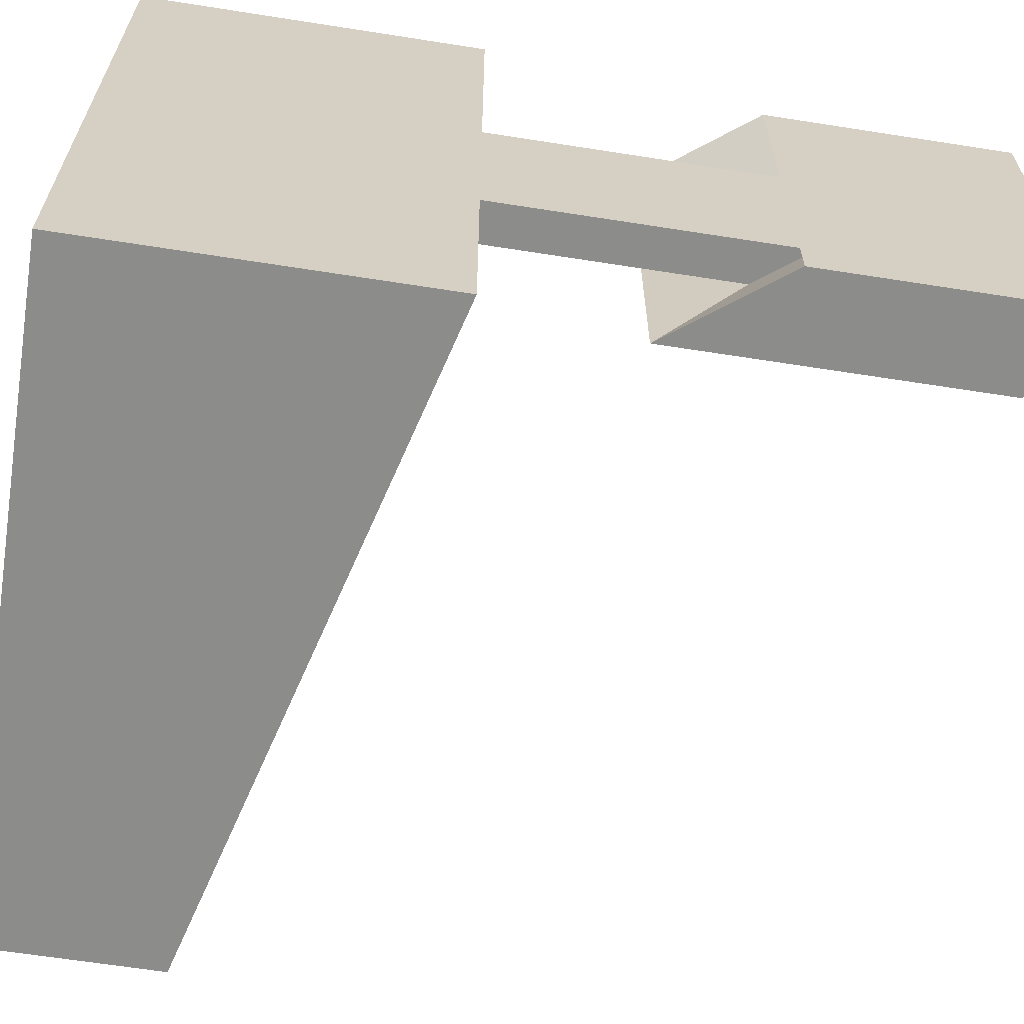
<metadata>
{"format":"obj","ext":"obj","renderer":"f3d","projection":"perspective","resolution":1024,"background":"white","views":[{"elev":-64.0,"azim":81.0,"up":"+Z"}]}
</metadata>
<code>
o CashRegister
v -61.32 2.718 -1.995
v -61.32 2.851 -1.995
v -61.32 2.718 -1.443
v -61.32 2.851 -1.443
v -61.43 2.718 -1.995
v -61.43 2.851 -1.995
v -61.43 2.718 -1.443
v -61.43 2.851 -1.443
v -61.32 2.34 -2.649
v -61.32 2.718 -2.649
v -59.32 2.34 -2.647
v -59.32 2.718 -2.647
v -61.32 2.34 -0.6488
v -61.32 2.718 -0.6488
v -59.32 2.34 -0.6472
v -59.32 2.718 -0.6472
v -61.32 2.851 -2.649
v -59.32 3.364 -2.647
v -61.32 2.851 -0.6488
v -59.32 3.364 -0.6472
v -59.32 2.34 -2.479
v -59.32 2.718 -2.479
v -61.32 2.34 -2.481
v -61.32 2.718 -2.481
v -59.32 3.364 -2.479
v -61.32 2.851 -2.481
v -59.32 2.718 -0.861
v -61.32 2.34 -0.8626
v -59.32 3.364 -0.861
v -59.32 2.34 -0.861
v -61.32 2.718 -0.8626
v -61.32 2.851 -0.8626
v -61.17 2.34 -2.649
v -61.17 2.718 -2.649
v -61.17 2.34 -0.6486
v -61.17 2.718 -0.6486
v -61.17 2.891 -2.649
v -61.17 2.891 -0.6486
v -61.17 2.787 -2.481
v -61.17 2.34 -2.481
v -61.17 2.787 -0.8625
v -61.17 2.34 -0.8625
v -60.03 2.718 -2.648
v -60.03 2.34 -0.6477
v -60.03 3.183 -2.648
v -60.03 2.34 -2.648
v -60.03 2.718 -0.6477
v -60.03 3.183 -0.6477
v -60.03 3.079 -2.48
v -60.03 2.34 -2.48
v -60.03 3.079 -0.8616
v -60.03 2.34 -0.8616
v -59.32 2.34 -2.149
v -61.32 2.718 -2.151
v -61.32 2.851 -2.151
v -59.32 2.718 -2.149
v -61.32 2.34 -2.151
v -59.32 3.364 -2.149
v -61.17 2.34 -2.151
v -61.17 2.787 -2.151
v -60.03 3.079 -2.15
v -60.03 2.34 -2.15
v -59.32 2.718 -1.292
v -61.32 2.34 -1.293
v -59.32 3.364 -1.292
v -61.17 2.787 -1.293
v -60.03 3.079 -1.292
v -59.32 2.34 -1.292
v -61.32 2.718 -1.293
v -61.32 2.851 -1.293
v -61.17 2.34 -1.293
v -60.03 2.34 -1.292
v -59.32 2.34 -1.993
v -61.32 2.718 -1.995
v -61.32 2.851 -1.995
v -61.17 2.34 -1.994
v -60.03 2.34 -1.994
v -59.32 2.718 -1.993
v -61.32 2.34 -1.995
v -59.32 3.364 -1.993
v -61.17 2.787 -1.994
v -60.03 3.079 -1.994
v -59.32 2.718 -1.442
v -61.32 2.34 -1.443
v -59.32 3.364 -1.442
v -61.17 2.787 -1.443
v -60.03 3.079 -1.442
v -59.32 2.34 -1.442
v -61.32 2.718 -1.443
v -61.32 2.851 -1.443
v -61.17 2.34 -1.443
v -60.03 2.34 -1.442
v -59.89 2.718 -2.648
v -59.89 2.34 -0.6476
v -59.89 3.218 -2.648
v -59.89 2.34 -2.648
v -59.89 2.718 -0.6476
v -59.89 3.218 -0.6476
v -59.89 3.218 -2.48
v -59.89 2.34 -2.48
v -59.89 3.218 -0.8615
v -59.89 2.34 -0.8615
v -59.89 2.34 -2.15
v -59.89 3.095 -2.15
v -59.89 3.095 -1.292
v -59.89 2.34 -1.292
v -59.89 2.34 -1.993
v -59.89 3.095 -1.993
v -59.89 3.095 -1.442
v -59.89 2.34 -1.442
v -59.44 2.718 -2.647
v -59.44 2.34 -0.6473
v -59.44 3.333 -2.647
v -59.44 2.34 -2.647
v -59.44 2.718 -0.6473
v -59.44 3.333 -0.6473
v -59.44 3.333 -2.479
v -59.44 2.34 -2.479
v -59.44 3.333 -0.8611
v -59.44 2.34 -0.8611
v -59.44 2.34 -2.149
v -59.44 3.211 -2.149
v -59.44 3.211 -1.292
v -59.44 2.34 -1.292
v -59.44 2.34 -1.993
v -59.44 3.211 -1.993
v -59.44 3.211 -1.442
v -59.44 2.34 -1.442
v -59.32 4.23 -1.993
v -59.32 4.23 -1.442
v -59.44 4.077 -1.993
v -59.44 4.077 -1.442
v -59.25 4.153 -2.32
v -59.25 4.153 -1.114
v -59.51 3.819 -2.321
v -59.51 3.819 -1.114
v -59.25 4.875 -2.32
v -59.25 4.875 -1.114
v -59.51 4.757 -2.321
v -59.51 4.757 -1.114
v -61.32 2.718 -1.995
v -61.32 2.851 -1.995
v -61.32 2.718 -1.443
v -61.32 2.851 -1.443
v -59.95 2.34 -2.648
v -59.95 2.718 -0.6477
v -59.95 3.204 -0.6477
v -59.95 3.204 -2.48
v -59.95 2.34 -2.48
v -59.95 3.204 -0.8615
v -59.95 2.34 -0.8615
v -59.95 2.34 -2.15
v -59.95 3.214 -2.15
v -59.95 3.214 -1.292
v -59.95 2.34 -1.292
v -59.95 2.34 -1.994
v -59.95 3.214 -1.994
v -59.95 3.214 -1.442
v -59.95 2.34 -1.442
v -59.95 2.718 -2.648
v -59.95 2.34 -0.6477
v -59.95 3.204 -2.648
v -60.6 2.34 -2.648
v -60.6 2.718 -0.6482
v -60.6 3.037 -0.6482
v -60.6 2.933 -2.48
v -60.6 2.34 -2.48
v -60.6 2.933 -0.862
v -60.6 2.34 -0.862
v -60.6 2.718 -2.648
v -60.6 2.34 -0.6482
v -60.6 3.037 -2.648
v -60.6 2.933 -2.15
v -60.6 2.34 -2.15
v -60.6 2.34 -1.293
v -60.6 2.34 -1.994
v -60.6 2.34 -1.443
v -60.31 2.718 -2.648
v -60.31 2.34 -0.648
v -60.31 3.11 -2.648
v -60.31 2.34 -2.648
v -60.31 2.718 -0.648
v -60.31 3.11 -0.648
v -60.31 3.006 -2.48
v -60.31 2.34 -2.48
v -60.31 3.006 -0.8618
v -60.31 2.34 -0.8618
v -60.31 3.006 -2.15
v -60.31 2.34 -2.15
v -60.31 2.34 -1.293
v -60.31 2.34 -1.994
v -60.31 2.34 -1.443
v -60.88 2.34 -2.648
v -60.88 2.718 -0.6484
v -60.88 2.964 -0.6484
v -60.88 2.86 -2.48
v -60.88 2.34 -2.48
v -60.88 2.86 -0.8622
v -60.88 2.34 -0.8622
v -60.88 2.86 -2.15
v -60.88 2.34 -2.15
v -60.88 2.34 -1.293
v -60.88 2.34 -1.994
v -60.88 2.34 -1.443
v -60.88 2.718 -2.648
v -60.88 2.34 -0.6484
v -60.88 2.964 -2.648
v -60.74 2.718 -2.648
v -60.74 2.34 -0.6483
v -60.74 2.999 -2.648
v -60.74 2.34 -2.648
v -60.74 2.718 -0.6483
v -60.74 2.999 -0.6483
v -60.74 2.896 -2.48
v -60.74 2.34 -2.48
v -60.74 2.896 -0.8621
v -60.74 2.34 -0.8621
v -60.74 2.896 -2.15
v -60.74 2.34 -2.15
v -60.74 2.34 -1.293
v -60.74 2.34 -1.994
v -60.74 2.34 -1.443
v -61.02 2.34 -2.649
v -61.02 2.718 -0.6485
v -61.02 2.929 -0.6485
v -61.02 2.825 -2.481
v -61.02 2.34 -2.481
v -61.02 2.825 -0.8624
v -61.02 2.34 -0.8624
v -61.02 2.825 -2.151
v -61.02 2.34 -2.151
v -61.02 2.825 -1.293
v -61.02 2.34 -1.293
v -61.02 2.34 -1.994
v -61.02 2.825 -1.994
v -61.02 2.825 -1.443
v -61.02 2.34 -1.443
v -61.02 2.718 -2.649
v -61.02 2.34 -0.6485
v -61.02 2.929 -2.649
v -60.46 2.34 -2.648
v -60.46 2.718 -0.6481
v -60.46 3.073 -0.6481
v -60.46 2.969 -2.48
v -60.46 2.34 -2.48
v -60.46 2.969 -0.8619
v -60.46 2.34 -0.8619
v -60.46 2.969 -2.15
v -60.46 2.34 -2.15
v -60.46 2.34 -1.293
v -60.46 2.34 -1.994
v -60.46 2.34 -1.443
v -60.46 2.718 -2.648
v -60.46 2.34 -0.6481
v -60.46 3.073 -2.648
v -60.17 2.718 -2.648
v -60.17 2.34 -0.6478
v -60.17 3.146 -2.648
v -60.17 2.34 -2.648
v -60.17 2.718 -0.6478
v -60.17 3.146 -0.6478
v -60.17 3.042 -2.48
v -60.17 2.34 -2.48
v -60.17 3.042 -0.8617
v -60.17 2.34 -0.8617
v -60.17 3.042 -2.15
v -60.17 2.34 -2.15
v -60.17 2.34 -1.293
v -60.17 2.34 -1.994
v -60.17 2.34 -1.442
v -59.32 2.34 -1.717
v -61.32 2.718 -1.719
v -61.32 2.851 -1.719
v -61.17 2.34 -1.719
v -60.03 2.34 -1.718
v -59.32 2.718 -1.717
v -61.32 2.34 -1.719
v -59.32 3.364 -1.717
v -61.17 2.787 -1.719
v -60.03 3.079 -1.718
v -59.89 2.34 -1.718
v -59.89 3.095 -1.718
v -59.44 3.211 -1.717
v -59.44 2.34 -1.717
v -59.32 4.23 -1.717
v -59.44 4.077 -1.717
v -59.25 4.153 -1.717
v -59.51 3.819 -1.718
v -59.25 4.875 -1.717
v -59.5 4.757 -1.718
v -61.32 2.718 -1.719
v -61.32 2.851 -1.719
v -59.95 2.34 -1.718
v -59.95 3.214 -1.718
v -60.6 2.34 -1.718
v -60.31 2.34 -1.718
v -60.88 2.34 -1.719
v -60.74 2.34 -1.718
v -61.02 2.34 -1.719
v -61.02 2.825 -1.719
v -60.46 2.34 -1.718
v -60.17 2.34 -1.718
v -59.32 2.34 -1.855
v -61.32 2.718 -1.857
v -61.32 2.851 -1.857
v -61.17 2.34 -1.857
v -60.03 2.34 -1.856
v -59.89 2.34 -1.856
v -59.44 2.34 -1.855
v -61.32 2.718 -1.857
v -61.32 2.851 -1.857
v -59.95 2.34 -1.856
v -60.6 2.34 -1.856
v -60.31 2.34 -1.856
v -60.88 2.34 -1.856
v -60.74 2.34 -1.856
v -61.02 2.34 -1.857
v -60.46 2.34 -1.856
v -60.17 2.34 -1.856
v -59.32 2.718 -1.855
v -61.32 2.34 -1.857
v -59.32 3.364 -1.855
v -61.17 2.787 -1.857
v -60.03 3.079 -1.856
v -59.89 3.095 -1.856
v -59.44 3.211 -1.855
v -59.32 4.23 -1.855
v -59.44 4.077 -1.855
v -59.25 4.153 -2.019
v -59.51 3.819 -2.019
v -59.25 4.875 -2.019
v -59.5 4.757 -2.019
v -59.95 3.214 -1.856
v -61.02 2.825 -1.857
v -59.32 2.718 -1.58
v -61.32 2.34 -1.581
v -59.32 3.364 -1.58
v -61.17 2.787 -1.581
v -60.03 3.079 -1.58
v -59.89 3.095 -1.58
v -59.44 3.211 -1.58
v -59.32 4.23 -1.58
v -59.44 4.077 -1.58
v -59.25 4.153 -1.416
v -59.51 3.819 -1.416
v -59.25 4.875 -1.416
v -59.5 4.757 -1.416
v -59.95 3.214 -1.58
v -61.02 2.825 -1.581
v -59.32 2.34 -1.58
v -61.32 2.718 -1.581
v -61.32 2.851 -1.581
v -61.17 2.34 -1.581
v -60.03 2.34 -1.58
v -59.89 2.34 -1.58
v -59.44 2.34 -1.58
v -61.32 2.718 -1.581
v -61.32 2.851 -1.581
v -59.95 2.34 -1.58
v -60.6 2.34 -1.581
v -60.31 2.34 -1.58
v -60.88 2.34 -1.581
v -60.74 2.34 -1.581
v -61.02 2.34 -1.581
v -60.46 2.34 -1.58
v -60.17 2.34 -1.58
v -59.32 2.718 -1.076
v -61.32 2.34 -1.078
v -59.32 3.364 -1.076
v -61.17 2.787 -1.078
v -60.03 3.079 -1.077
v -59.32 2.34 -1.076
v -61.32 2.718 -1.078
v -61.32 2.851 -1.078
v -61.17 2.34 -1.078
v -60.03 2.34 -1.077
v -59.89 3.157 -1.077
v -59.89 2.34 -1.077
v -59.44 2.34 -1.077
v -59.44 3.272 -1.077
v -59.95 3.209 -1.077
v -59.95 2.34 -1.077
v -60.6 2.933 -1.077
v -60.6 2.34 -1.077
v -60.31 2.34 -1.077
v -60.31 3.006 -1.077
v -60.88 2.86 -1.078
v -60.88 2.34 -1.078
v -60.74 2.34 -1.078
v -60.74 2.896 -1.078
v -61.02 2.825 -1.078
v -61.02 2.34 -1.078
v -60.46 2.34 -1.077
v -60.46 2.969 -1.077
v -60.17 3.042 -1.077
v -60.17 2.34 -1.077
v -59.51 3.973 -1.114
v -59.51 3.973 -2.321
v -59.25 4.308 -2.32
v -59.25 4.308 -1.114
v -59.25 4.308 -1.717
v -59.5 3.973 -1.718
v -59.5 3.973 -2.019
v -59.25 4.308 -2.019
v -59.25 4.308 -1.416
v -59.5 3.973 -1.416
v -60.03 3.079 -2.15
v -60.03 3.079 -1.292
v -60.03 3.079 -1.994
v -60.03 3.079 -1.442
v -60.6 2.933 -2.15
v -60.6 2.933 -1.293
v -60.6 2.933 -1.994
v -60.6 2.933 -1.443
v -60.31 3.006 -2.15
v -60.31 3.006 -1.293
v -60.31 3.006 -1.994
v -60.31 3.006 -1.443
v -60.88 2.86 -2.15
v -60.88 2.86 -1.293
v -60.88 2.86 -1.994
v -60.88 2.86 -1.443
v -60.74 2.896 -2.15
v -60.74 2.896 -1.293
v -60.74 2.896 -1.994
v -60.74 2.896 -1.443
v -61.02 2.825 -2.151
v -61.02 2.825 -1.293
v -61.02 2.825 -1.994
v -61.02 2.825 -1.443
v -60.46 2.969 -2.15
v -60.46 2.969 -1.293
v -60.46 2.969 -1.994
v -60.46 2.969 -1.443
v -60.17 3.042 -2.15
v -60.17 3.042 -1.293
v -60.17 3.042 -1.994
v -60.17 3.042 -1.442
v -60.03 3.079 -1.718
v -60.6 2.933 -1.718
v -60.31 3.006 -1.718
v -60.88 2.86 -1.719
v -60.74 2.896 -1.718
v -61.02 2.825 -1.719
v -60.46 2.969 -1.718
v -60.17 3.042 -1.718
v -60.03 3.079 -1.856
v -60.6 2.933 -1.856
v -60.31 3.006 -1.856
v -60.88 2.86 -1.856
v -60.74 2.896 -1.856
v -61.02 2.825 -1.857
v -60.46 2.969 -1.856
v -60.17 3.042 -1.856
v -60.03 3.079 -1.58
v -60.6 2.933 -1.581
v -60.31 3.006 -1.58
v -60.88 2.86 -1.581
v -60.74 2.896 -1.581
v -61.02 2.825 -1.581
v -60.46 2.969 -1.58
v -60.17 3.042 -1.58
v -60.03 3.079 -1.077
v -60.6 2.933 -1.077
v -60.31 3.006 -1.077
v -60.88 2.86 -1.078
v -60.74 2.896 -1.078
v -61.02 2.825 -1.078
v -60.46 2.969 -1.077
v -60.17 3.042 -1.077
v -60.02 3.102 -2.15
v -60.02 3.102 -1.993
v -60.02 3.102 -1.58
v -60.02 3.102 -1.442
v -60.45 2.993 -1.293
v -60.59 2.956 -1.293
v -60.45 2.993 -1.994
v -60.59 2.956 -1.994
v -60.45 2.993 -1.443
v -60.59 2.956 -1.443
v -60.59 2.956 -1.58
v -60.59 2.956 -2.15
v -60.16 3.066 -1.292
v -60.31 3.029 -1.293
v -60.16 3.066 -1.994
v -60.31 3.029 -1.994
v -60.16 3.066 -1.442
v -60.31 3.029 -1.442
v -60.31 3.029 -2.15
v -60.31 3.029 -1.58
v -60.74 2.919 -1.293
v -60.88 2.883 -1.293
v -60.74 2.919 -1.994
v -60.88 2.883 -1.994
v -60.74 2.919 -1.443
v -60.88 2.883 -1.443
v -60.88 2.883 -1.581
v -60.88 2.883 -2.15
v -60.74 2.919 -2.15
v -60.74 2.919 -1.581
v -61.01 2.848 -2.15
v -61.01 2.848 -1.293
v -61.01 2.848 -1.994
v -61.01 2.848 -1.443
v -61.01 2.848 -1.581
v -60.45 2.993 -2.15
v -60.45 2.993 -1.58
v -60.16 3.066 -2.15
v -60.02 3.102 -1.292
v -60.16 3.066 -1.58
v -60.02 3.102 -1.856
v -60.02 3.102 -1.718
v -60.59 2.956 -1.856
v -60.59 2.956 -1.718
v -60.31 3.029 -1.856
v -60.31 3.029 -1.718
v -60.88 2.883 -1.856
v -60.88 2.883 -1.719
v -60.74 2.919 -1.856
v -60.74 2.919 -1.718
v -61.01 2.848 -1.856
v -61.01 2.848 -1.719
v -60.45 2.993 -1.856
v -60.45 2.993 -1.718
v -60.16 3.066 -1.856
v -60.16 3.066 -1.718
v -60.02 3.102 -1.077
v -60.59 2.956 -1.077
v -60.31 3.029 -1.077
v -60.88 2.883 -1.078
v -60.74 2.919 -1.077
v -61.01 2.848 -1.078
v -60.45 2.993 -1.077
v -60.16 3.066 -1.077
v -59.5 4.755 -1.718
v -59.5 4.755 -2.019
v -59.5 4.755 -1.416
v -59.5 3.973 -1.718
v -59.5 3.973 -2.019
v -59.5 3.973 -1.416
v -59.25 4.875 -1.717
v -59.25 4.875 -2.019
v -59.25 4.875 -1.416
v -59.25 4.308 -1.717
v -59.25 4.308 -2.019
v -59.25 4.308 -1.416
f 1 2 4 3
f 5 7 8 6
f 2 1 5 6
f 1 3 7 5
f 3 4 8 7
f 4 2 6 8
f 114 111 12 11
f 30 27 16 15
f 35 36 14 13
f 23 24 10 9
f 42 35 13 28
f 31 14 19 32
f 39 37 17 26
f 22 12 18 25
f 115 16 20 116
f 34 10 17 37
f 56 22 25 58
f 60 39 26 55
f 10 24 26 17
f 33 40 23 9
f 57 54 24 23
f 11 12 22 21
f 13 14 31 28
f 38 41 32 19
f 16 27 29 20
f 373 31 32 374
f 375 42 28 368
f 372 367 27 30
f 392 229 42 375
f 225 228 41 38
f 223 227 40 33
f 230 226 39 60
f 238 34 37 240
f 14 36 38 19
f 226 240 37 39
f 229 239 35 42
f 239 224 36 35
f 9 10 34 33
f 161 146 47 44
f 151 161 44 52
f 148 162 45 49
f 160 43 45 162
f 153 148 49 61
f 145 149 50 46
f 147 150 51 48
f 382 151 52 376
f 260 47 48 261
f 259 256 43 46
f 149 152 62 50
f 157 153 61 82
f 235 230 60 81
f 227 231 59 40
f 21 22 56 53
f 40 59 57 23
f 24 54 55 26
f 79 74 54 57
f 81 60 55 75
f 78 56 58 80
f 367 63 65 369
f 370 66 70 374
f 368 373 69 64
f 391 232 66 370
f 381 154 67 371
f 159 155 72 92
f 237 233 71 91
f 88 83 63 68
f 91 71 64 84
f 89 69 70 90
f 54 74 75 55
f 59 76 79 57
f 53 56 78 73
f 231 234 76 59
f 152 156 77 62
f 320 78 80 322
f 323 81 75 305
f 321 304 74 79
f 334 235 81 323
f 333 157 82 324
f 154 158 87 67
f 232 236 86 66
f 64 69 89 84
f 66 86 90 70
f 63 83 85 65
f 305 75 142 311
f 353 91 84 336
f 350 335 83 88
f 364 237 91 353
f 359 159 92 354
f 356 128 110 355
f 123 127 109 105
f 326 126 108 325
f 121 125 107 103
f 128 124 106 110
f 380 123 105 377
f 126 122 104 108
f 118 121 103 100
f 379 120 102 378
f 116 119 101 98
f 114 118 100 96
f 122 117 99 104
f 111 93 95 113
f 117 113 95 99
f 120 112 94 102
f 112 115 97 94
f 146 97 98 147
f 145 160 93 96
f 15 16 115 112
f 30 15 112 120
f 25 18 113 117
f 12 111 113 18
f 58 25 117 122
f 11 21 118 114
f 20 29 119 116
f 372 30 120 379
f 21 53 121 118
f 80 58 122 126
f 369 65 123 380
f 88 68 124 128
f 53 73 125 121
f 80 126 131 129
f 65 85 127 123
f 350 88 128 356
f 97 115 116 98
f 96 93 111 114
f 132 130 134 136
f 341 127 132 343
f 127 85 130 132
f 322 80 129 327
f 406 397 140 347
f 327 129 133 329
f 343 132 136 345
f 129 131 135 133
f 331 137 139 332
f 399 398 139 137
f 397 400 138 140
f 404 399 137 331
f 89 90 144 143
f 351 89 143 357
f 75 74 141 142
f 46 43 160 145
f 47 146 147 48
f 355 110 159 359
f 105 109 158 154
f 325 108 157 333
f 103 107 156 152
f 110 106 155 159
f 377 105 154 381
f 108 104 153 157
f 100 103 152 149
f 378 102 151 382
f 98 101 150 147
f 96 100 149 145
f 104 99 148 153
f 93 160 162 95
f 99 95 162 148
f 102 94 161 151
f 94 97 146 161
f 365 252 177 360
f 249 251 176 174
f 252 250 175 177
f 245 249 174 167
f 211 208 170 163
f 212 164 165 213
f 254 242 164 171
f 247 254 171 169
f 244 255 172 166
f 253 170 172 255
f 248 244 166 173
f 241 245 167 163
f 243 246 168 165
f 393 247 169 384
f 396 265 187 385
f 261 264 186 183
f 259 263 185 181
f 266 262 184 188
f 256 178 180 258
f 262 258 180 184
f 265 257 179 187
f 257 260 182 179
f 263 267 189 185
f 270 268 190 192
f 267 269 191 189
f 366 270 192 361
f 241 253 178 181
f 242 182 183 243
f 224 194 195 225
f 223 238 205 193
f 363 222 204 362
f 219 221 203 201
f 222 220 202 204
f 215 219 201 197
f 209 212 194 206
f 217 209 206 199
f 214 210 207 196
f 208 205 207 210
f 218 214 196 200
f 211 215 197 193
f 213 216 198 195
f 389 217 199 388
f 384 169 217 389
f 165 168 216 213
f 163 167 215 211
f 173 166 214 218
f 170 208 210 172
f 166 172 210 214
f 169 171 209 217
f 171 164 212 209
f 167 174 219 215
f 177 175 220 222
f 174 176 221 219
f 360 177 222 363
f 194 212 213 195
f 193 205 208 211
f 33 34 238 223
f 36 224 225 38
f 362 204 237 364
f 201 203 234 231
f 204 202 233 237
f 197 201 231 227
f 206 194 224 239
f 199 206 239 229
f 196 207 240 226
f 205 238 240 207
f 200 196 226 230
f 193 197 227 223
f 195 198 228 225
f 388 199 229 392
f 164 242 243 165
f 163 170 253 241
f 385 187 247 393
f 183 186 246 243
f 181 185 245 241
f 188 184 244 248
f 178 253 255 180
f 184 180 255 244
f 187 179 254 247
f 179 182 242 254
f 185 189 249 245
f 192 190 250 252
f 189 191 251 249
f 361 192 252 365
f 354 92 270 366
f 62 77 269 267
f 92 72 268 270
f 50 62 267 263
f 44 47 260 257
f 52 44 257 265
f 49 45 258 262
f 43 256 258 45
f 61 49 262 266
f 46 50 263 259
f 48 51 264 261
f 376 52 265 396
f 181 178 256 259
f 182 260 261 183
f 307 275 302 319
f 314 296 301 318
f 315 297 299 317
f 313 295 298 316
f 316 298 297 315
f 319 302 296 314
f 318 301 295 313
f 340 282 294 348
f 308 281 293 312
f 304 272 291 310
f 346 289 290 347
f 328 286 288 330
f 342 285 287 344
f 337 278 285 342
f 326 283 286 328
f 303 271 284 309
f 341 283 282 340
f 309 284 281 308
f 312 293 275 307
f 317 299 274 306
f 303 320 276 271
f 306 274 277 321
f 352 273 292 358
f 348 294 280 339
f 349 300 279 338
f 336 351 272 277
f 338 279 273 352
f 335 276 278 337
f 76 306 321 79
f 73 78 320 303
f 234 317 306 76
f 156 312 307 77
f 125 309 308 107
f 73 303 309 125
f 126 326 328 131
f 398 403 332 139
f 131 328 330 135
f 74 304 310 141
f 107 308 312 156
f 251 318 313 176
f 269 319 314 191
f 221 316 315 203
f 176 313 316 221
f 203 315 317 234
f 191 314 318 251
f 77 307 319 269
f 282 325 333 294
f 289 331 332 290
f 285 327 329 287
f 278 322 327 285
f 283 326 325 282
f 273 305 311 292
f 294 333 324 280
f 300 334 323 279
f 277 272 304 321
f 279 323 305 273
f 276 320 322 278
f 83 335 337 85
f 86 338 352 90
f 84 89 351 336
f 236 349 338 86
f 158 348 339 87
f 90 352 358 144
f 127 341 340 109
f 85 337 342 130
f 130 342 344 134
f 138 346 347 140
f 400 405 346 138
f 109 340 348 158
f 275 354 366 302
f 296 361 365 301
f 297 362 364 299
f 295 360 363 298
f 298 363 362 297
f 302 366 361 296
f 301 365 360 295
f 281 355 359 293
f 272 351 357 291
f 286 343 345 288
f 283 341 343 286
f 271 350 356 284
f 284 356 355 281
f 293 359 354 275
f 299 364 353 274
f 271 276 335 350
f 274 353 336 277
f 72 376 396 268
f 51 371 395 264
f 186 386 394 246
f 190 385 393 250
f 202 388 392 233
f 198 387 391 228
f 168 383 390 216
f 175 384 389 220
f 220 389 388 202
f 216 390 387 198
f 264 395 386 186
f 268 396 385 190
f 250 393 384 175
f 246 394 383 168
f 106 378 382 155
f 101 377 381 150
f 29 369 380 119
f 68 372 379 124
f 124 379 378 106
f 119 380 377 101
f 150 381 371 51
f 228 391 370 41
f 28 31 373 368
f 41 370 374 32
f 27 367 369 29
f 155 382 376 72
f 233 392 375 71
f 68 63 367 372
f 71 375 368 64
f 69 373 374 70
f 288 345 406 402
f 134 344 405 400
f 287 329 404 401
f 135 330 403 398
f 330 288 402 403
f 344 287 401 405
f 329 133 399 404
f 136 134 400 397
f 133 135 398 399
f 345 136 397 406
f 440 456 481 514
f 419 427 501 498
f 469 432 412 464
f 433 431 411 413
f 437 435 415 417
f 470 436 416 465
f 424 426 495 491
f 448 453 523 513
f 459 426 495 500
f 449 454 525 515
f 467 424 420 466
f 425 423 419 421
f 423 425 493 499
f 450 451 519 517
f 448 413 425 451
f 412 414 426 424
f 420 422 430 428
f 450 421 429 452
f 426 414 480 495
f 448 451 519 513
f 425 413 478 493
f 450 452 521 517
f 449 417 433 453
f 416 418 434 432
f 408 410 438 436
f 447 409 437 454
f 412 424 491 476
f 449 453 523 515
f 455 439 446 462
f 457 441 445 461
f 458 442 444 460
f 456 440 443 459
f 411 423 499 482
f 447 454 525 511
f 421 419 498 494
f 454 437 485 525
f 422 458 497 496
f 453 433 477 523
f 422 420 492 496
f 443 451 450 442
f 446 454 449 441
f 445 453 448 440
f 434 461 456 414
f 438 462 457 418
f 426 459 458 422
f 426 422 496 495
f 451 425 493 519
f 425 421 494 493
f 421 450 517 494
f 475 479 480 476
f 523 477 478 513
f 525 485 486 515
f 483 487 488 484
f 491 495 496 492
f 519 493 494 517
f 478 482 499 493
f 528 476 491 531
f 530 492 502 532
f 494 498 501 503
f 486 489 506 477
f 529 484 475 533
f 527 509 483 534
f 472 471 508 485
f 500 520 518 497
f 510 526 516 490
f 507 524 514 481
f 512 511 525 526
f 516 515 523 524
f 518 517 521 522
f 514 513 519 520
f 480 481 500 495
f 496 497 505 504
f 488 490 507 479
f 474 473 510 487
f 420 428 502 492
f 441 457 490 516
f 429 421 494 503
f 442 458 497 518
f 430 422 496 504
f 459 443 520 500
f 460 430 504 505
f 461 445 524 507
f 427 429 503 501
f 462 446 526 510
f 415 431 506 489
f 456 461 507 481
f 416 432 475 484
f 457 462 510 490
f 433 417 486 477
f 458 459 500 497
f 434 418 488 479
f 456 459 500 481
f 431 433 477 506
f 458 460 505 497
f 461 434 479 507
f 457 461 507 490
f 432 434 479 475
f 455 462 510 473
f 407 435 508 471
f 463 408 509 527
f 408 436 483 509
f 464 412 476 528
f 437 409 472 485
f 465 416 484 529
f 438 410 474 487
f 466 420 492 530
f 436 438 487 483
f 424 467 531 491
f 462 438 487 510
f 428 468 532 502
f 435 437 485 508
f 432 469 533 475
f 439 447 511 512
f 409 407 471 472
f 436 470 534 483
f 440 448 513 514
f 410 455 473 474
f 470 463 527 534
f 441 449 515 516
f 469 465 529 533
f 442 450 517 518
f 412 432 475 476
f 468 466 530 532
f 451 443 520 519
f 433 413 478 477
f 467 464 528 531
f 452 444 522 521
f 434 414 480 479
f 453 445 524 523
f 414 412 476 480
f 454 446 526 525
f 414 456 481 480
f 446 439 512 526
f 413 411 482 478
f 445 441 516 524
f 444 442 518 522
f 416 436 483 484
f 443 440 514 520
f 437 417 486 485
f 443 442 518 520
f 438 418 488 487
f 446 441 516 526
f 417 415 489 486
f 445 440 514 524
f 418 457 490 488
f 418 416 484 488
f 413 448 513 478
f 417 449 515 486
f 420 424 491 492
f 539 538 535 536
f 538 540 537 535
f 546 544 541 543
f 544 545 542 541

</code>
